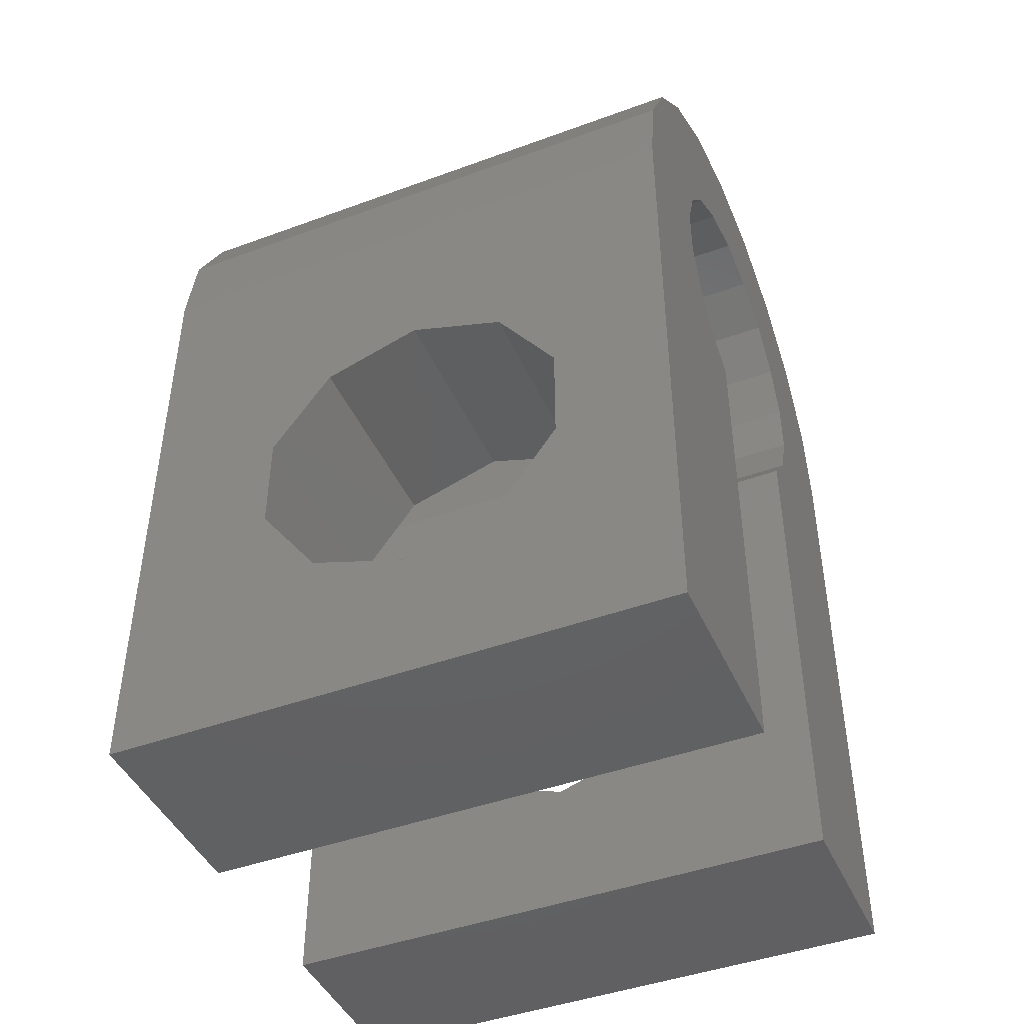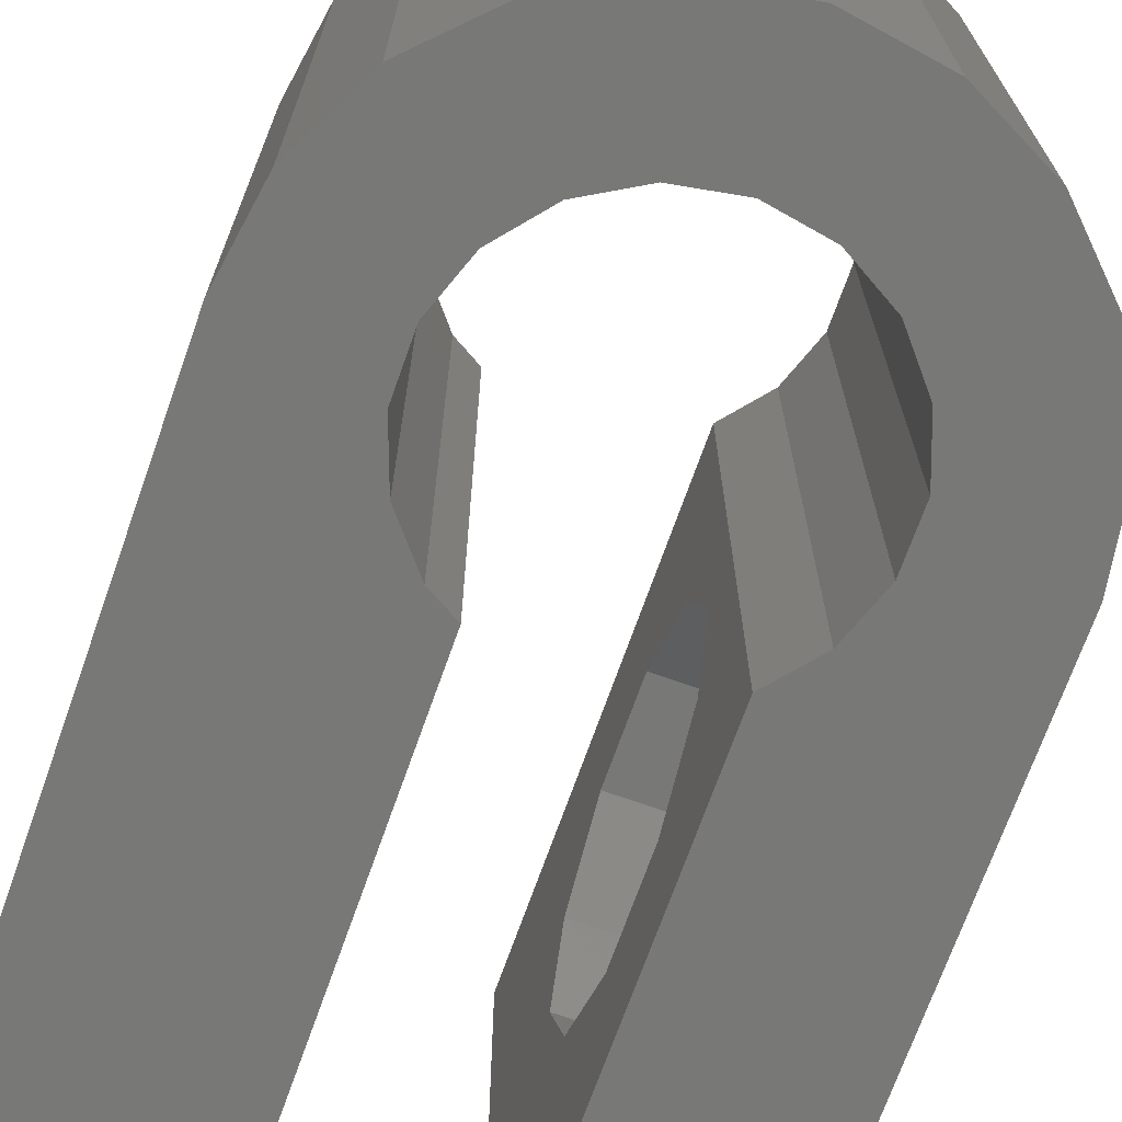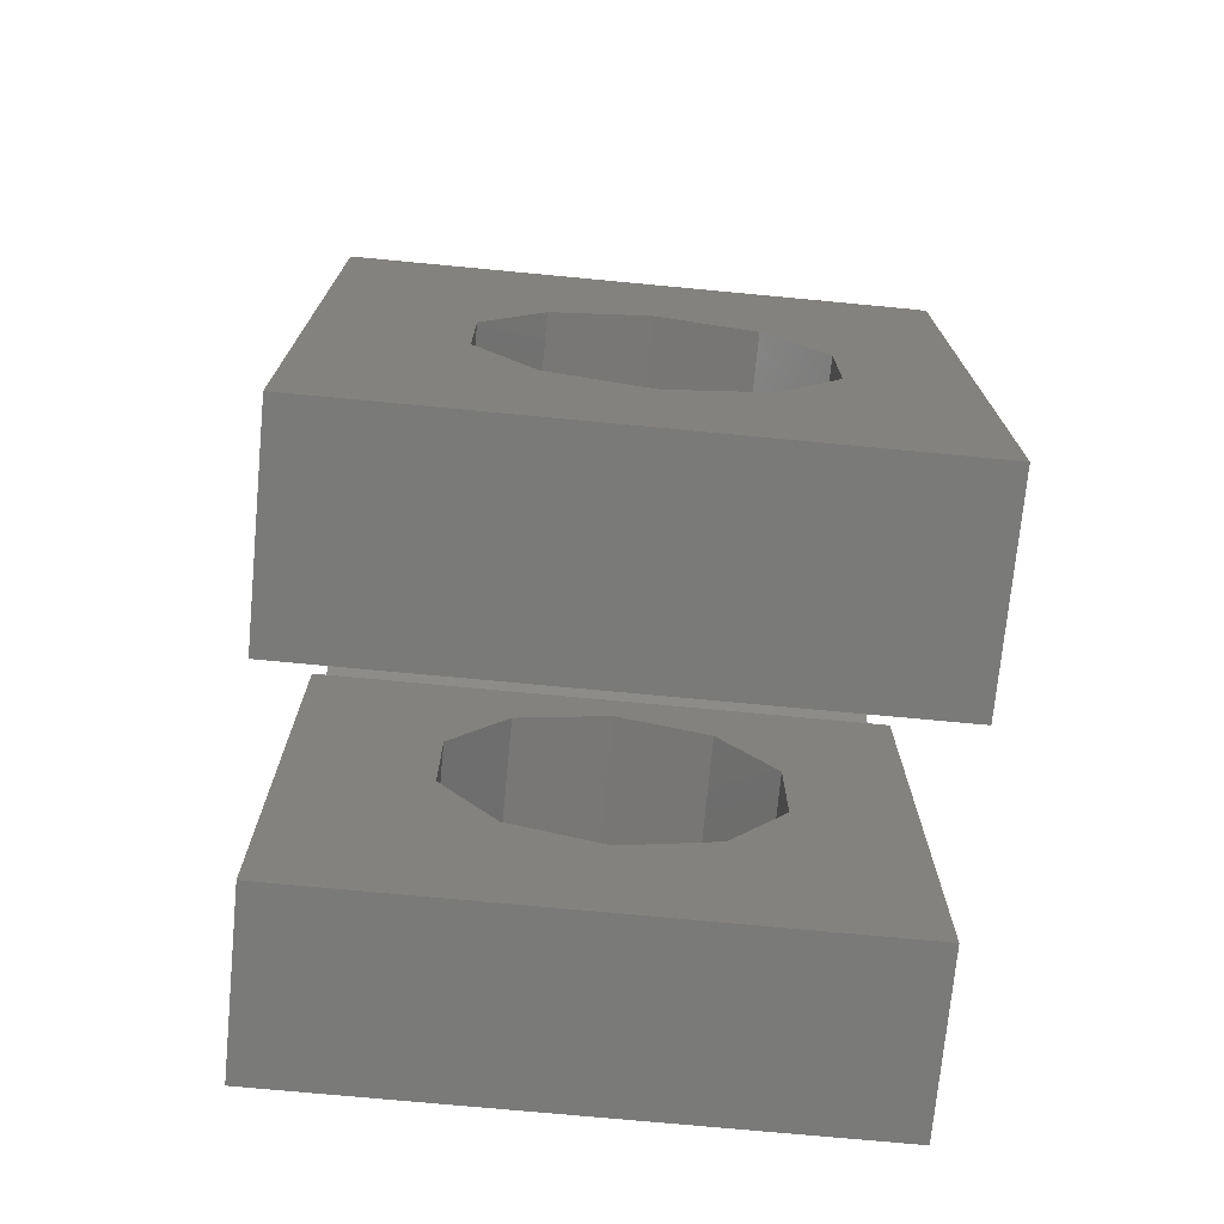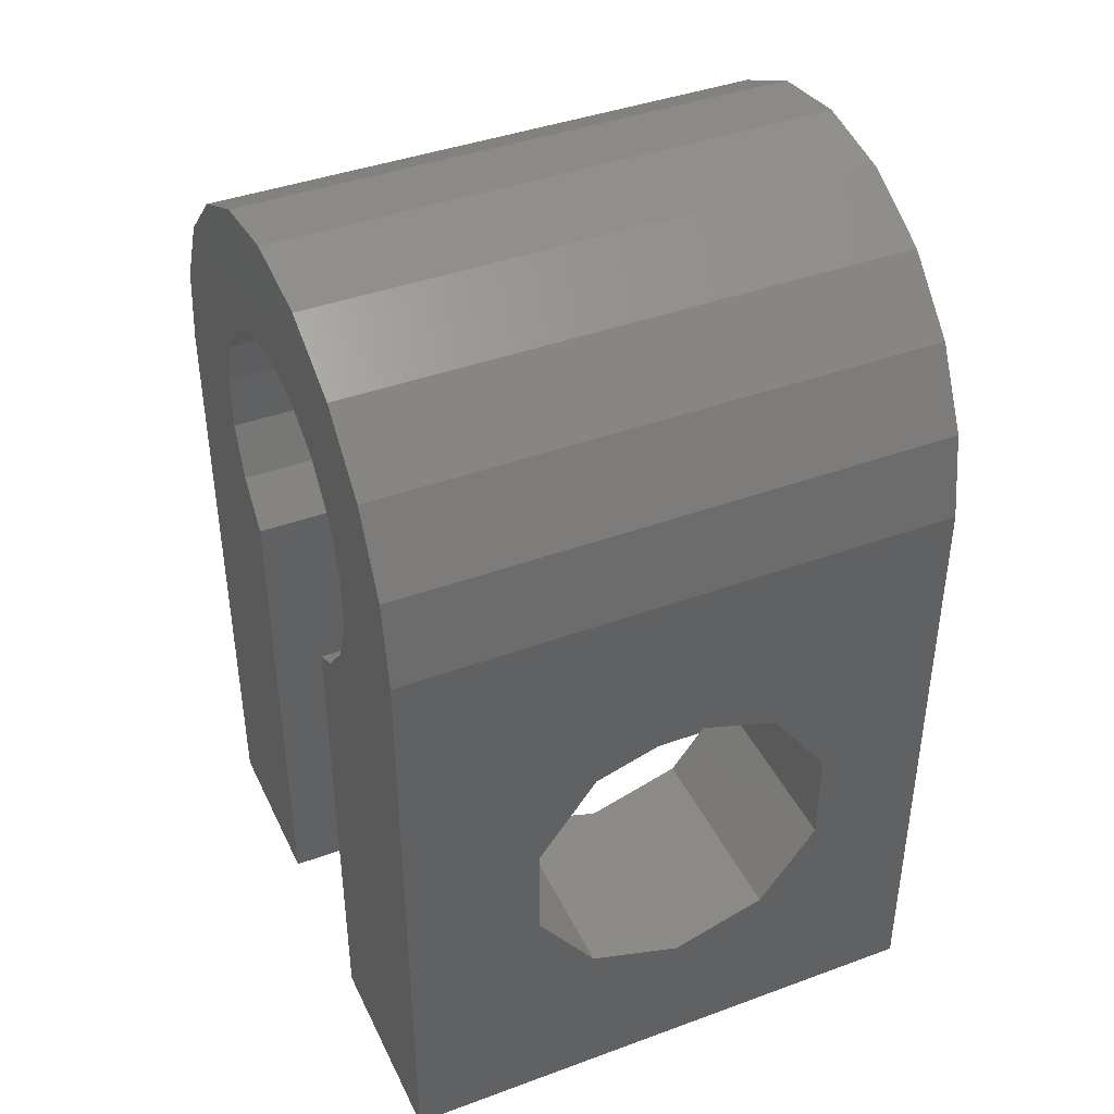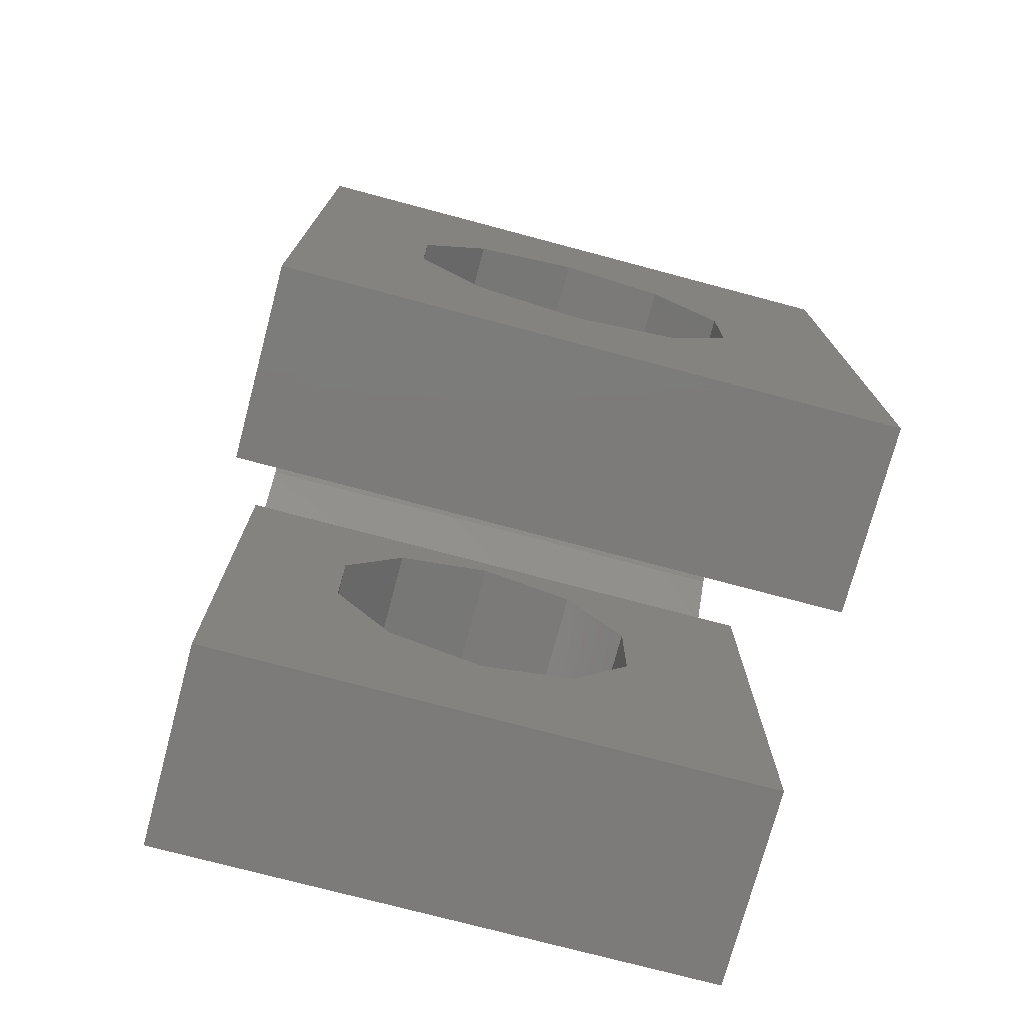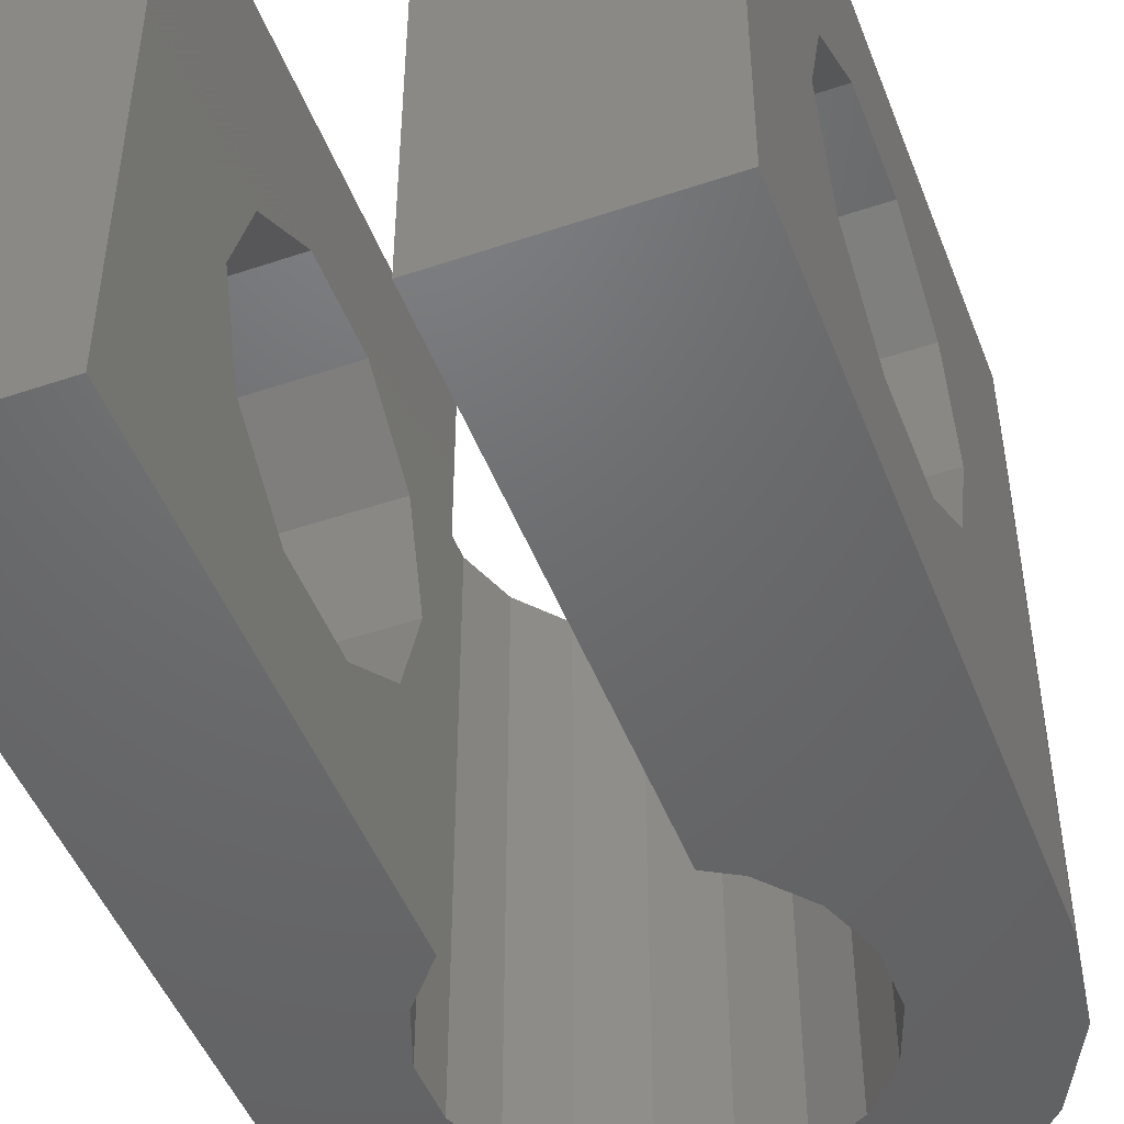
<metadata>
{"format":"stl","ext":"stl","renderer":"f3d","projection":"perspective","resolution":1024,"background":"white","views":[{"elev":-44.4,"azim":113.2,"up":"+Y"},{"elev":-70.9,"azim":160.5,"up":"+Z"},{"elev":-73.1,"azim":84.6,"up":"+Y"},{"elev":41.3,"azim":66.0,"up":"+Y"},{"elev":-74.9,"azim":-104.9,"up":"+Y"},{"elev":-48.2,"azim":20.7,"up":"+Z"}]}
</metadata>
<code>
# stl→obj: 102 verts, 208 faces
v 2.324e-15 12.65 0
v 2.41 12.27 0
v -2.41 12.27 0
v 4.585 11.16 0
v 6.31 9.435 0
v 7.418 7.26 0
v 7.8 4.85 0
v 2.893 1.403 0
v 7.8 -12.65 0
v 2.1 0.9452 0
v 2.1 -12.65 0
v 3.897 2.6 0
v 1.718e-15 9.35 0
v 1.539 9.079 0
v 4.432 4.069 0
v 4.432 5.631 0
v 3.897 7.1 0
v 2.893 8.297 0
v -1.539 9.079 0
v -2.893 8.297 0
v -3.897 7.1 0
v -2.9 -12.65 0
v -3.897 2.6 0
v -2.9 1.412 0
v -4.432 5.631 0
v -4.432 4.069 0
v -7.8 -12.65 0
v -7.8 4.85 0
v -7.418 7.26 0
v -6.31 9.435 0
v -4.585 11.16 0
v 2.324e-15 12.65 15.6
v 2.41 12.27 15.6
v -2.41 12.27 15.6
v -4.585 11.16 15.6
v -6.31 9.435 15.6
v -7.418 7.26 15.6
v -7.8 4.85 15.6
v -7.8 -2.959 3.22
v -7.8 -0.7094 4.855
v -7.8 -5.741 3.22
v -7.8 0.15 7.5
v -7.8 -8.85 7.5
v -7.8 -7.991 4.855
v -7.8 -0.7094 10.15
v -7.8 -12.65 15.6
v -7.8 -2.959 11.78
v -7.8 -5.741 11.78
v -7.8 -7.991 10.15
v -2.9 -12.65 15.6
v -2.9 -2.959 3.22
v -2.9 -8.85 7.5
v -2.9 -7.991 4.855
v -2.9 0.15 7.5
v -2.9 -0.7094 4.855
v -2.9 -5.741 3.22
v -2.9 -7.991 10.15
v -2.9 -5.741 11.78
v -2.9 1.412 15.6
v -2.9 -2.959 11.78
v -2.9 -0.7094 10.15
v -3.897 2.6 15.6
v -4.432 4.069 15.6
v -4.432 5.631 15.6
v -3.897 7.1 15.6
v -2.893 8.297 15.6
v -1.539 9.079 15.6
v 1.718e-15 9.35 15.6
v 1.539 9.079 15.6
v 2.893 8.297 15.6
v 3.897 7.1 15.6
v 4.432 5.631 15.6
v 4.432 4.069 15.6
v 3.897 2.6 15.6
v 2.893 1.403 15.6
v 2.1 0.9452 15.6
v 2.1 -2.959 11.78
v 2.1 -12.65 15.6
v 2.1 0.15 7.5
v 2.1 -0.7094 10.15
v 2.1 -5.741 11.78
v 2.1 -7.991 10.15
v 2.1 -7.991 4.855
v 2.1 -5.741 3.22
v 2.1 -8.85 7.5
v 2.1 -2.959 3.22
v 2.1 -0.7094 4.855
v 7.8 -12.65 15.6
v 7.8 -5.741 11.78
v 7.8 4.85 15.6
v 7.8 0.15 7.5
v 7.8 -0.7094 4.855
v 7.8 -2.959 3.22
v 7.8 -7.991 4.855
v 7.8 -5.741 3.22
v 7.8 -2.959 11.78
v 7.8 -8.85 7.5
v 7.8 -0.7094 10.15
v 7.8 -7.991 10.15
v 7.418 7.26 15.6
v 6.31 9.435 15.6
v 4.585 11.16 15.6
f 1 2 3
f 3 2 4
f 3 4 5
f 3 5 6
f 3 6 7
f 8 7 9
f 10 9 11
f 12 7 8
f 13 3 14
f 15 7 12
f 16 7 15
f 17 7 16
f 18 7 17
f 3 7 18
f 3 18 14
f 19 3 13
f 20 3 19
f 3 20 21
f 22 23 24
f 21 25 3
f 26 23 22
f 26 22 27
f 26 27 25
f 25 27 28
f 25 28 3
f 3 28 29
f 3 29 30
f 3 30 31
f 8 9 10
f 1 32 2
f 2 32 33
f 1 3 32
f 32 3 34
f 3 31 34
f 34 31 35
f 35 31 30
f 36 35 30
f 36 30 29
f 37 36 29
f 37 29 28
f 38 37 28
f 39 28 27
f 38 28 40
f 41 39 27
f 38 40 42
f 43 44 27
f 38 42 45
f 46 38 47
f 44 41 27
f 46 47 48
f 46 49 27
f 46 48 49
f 49 43 27
f 40 28 39
f 45 47 38
f 46 27 22
f 50 46 22
f 51 22 24
f 52 22 53
f 54 55 24
f 55 51 24
f 53 22 56
f 50 22 52
f 50 52 57
f 50 57 58
f 50 58 59
f 60 59 58
f 61 59 60
f 54 59 61
f 59 54 24
f 56 22 51
f 59 24 62
f 62 24 23
f 62 23 63
f 63 23 26
f 63 26 64
f 64 26 25
f 64 25 65
f 65 25 21
f 65 21 66
f 66 21 20
f 67 66 20
f 19 67 20
f 68 67 19
f 13 68 19
f 14 69 68
f 13 14 68
f 18 70 69
f 14 18 69
f 17 71 70
f 18 17 70
f 16 72 71
f 17 16 71
f 15 73 72
f 16 15 72
f 12 74 73
f 15 12 73
f 8 75 74
f 12 8 74
f 76 75 10
f 10 75 8
f 77 78 76
f 10 79 76
f 79 80 76
f 81 78 77
f 82 78 81
f 11 78 82
f 83 84 11
f 11 82 85
f 85 83 11
f 10 11 84
f 10 84 86
f 10 87 79
f 10 86 87
f 80 77 76
f 78 11 9
f 88 78 9
f 89 90 88
f 7 90 91
f 7 91 92
f 7 92 93
f 7 93 9
f 94 9 95
f 96 90 89
f 9 94 88
f 94 97 88
f 98 90 96
f 97 99 88
f 99 89 88
f 91 90 98
f 95 9 93
f 6 100 7
f 7 100 90
f 5 101 6
f 6 101 100
f 4 102 5
f 5 102 101
f 2 33 4
f 4 33 102
f 33 32 34
f 36 33 35
f 35 33 34
f 37 33 36
f 38 33 37
f 66 33 38
f 46 59 38
f 59 62 38
f 69 70 33
f 62 63 38
f 63 64 38
f 64 65 38
f 68 69 33
f 65 66 38
f 67 33 66
f 76 78 75
f 71 33 70
f 72 33 71
f 75 78 74
f 90 33 72
f 88 72 73
f 78 73 74
f 88 73 78
f 90 72 88
f 100 33 90
f 101 33 100
f 102 33 101
f 50 59 46
f 67 68 33
f 40 55 54
f 42 40 54
f 39 51 55
f 40 39 55
f 41 56 51
f 39 41 51
f 44 53 56
f 41 44 56
f 52 53 43
f 43 53 44
f 52 43 57
f 57 43 49
f 57 49 58
f 58 49 48
f 58 48 60
f 60 48 47
f 60 47 61
f 61 47 45
f 54 61 45
f 42 54 45
f 91 98 80
f 79 91 80
f 87 92 91
f 79 87 91
f 86 93 92
f 87 86 92
f 84 95 93
f 86 84 93
f 83 94 95
f 84 83 95
f 97 94 85
f 85 94 83
f 97 85 99
f 99 85 82
f 99 82 89
f 89 82 81
f 89 81 96
f 96 81 77
f 96 77 98
f 98 77 80

</code>
